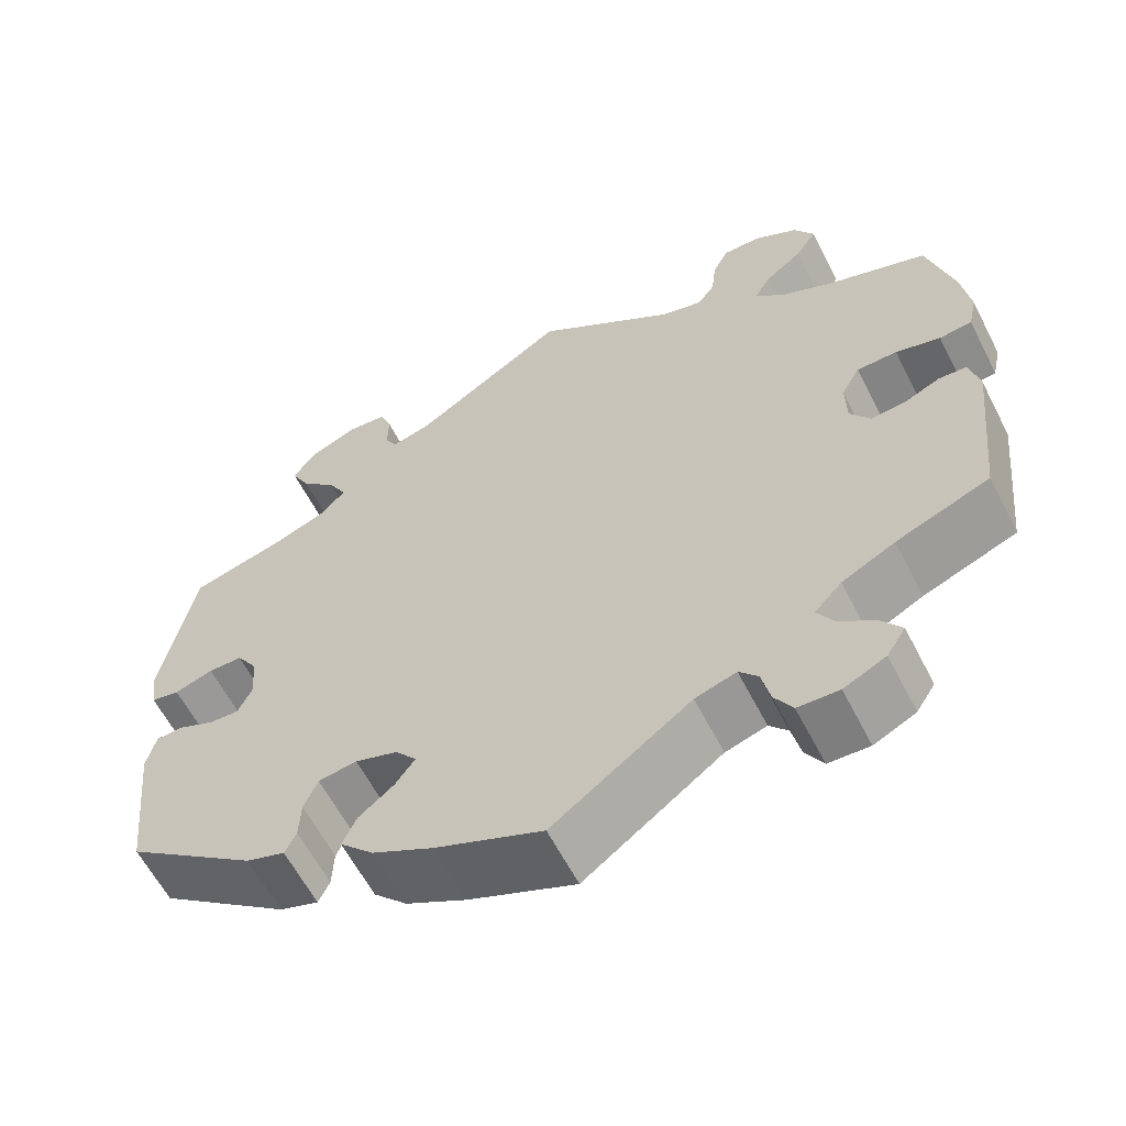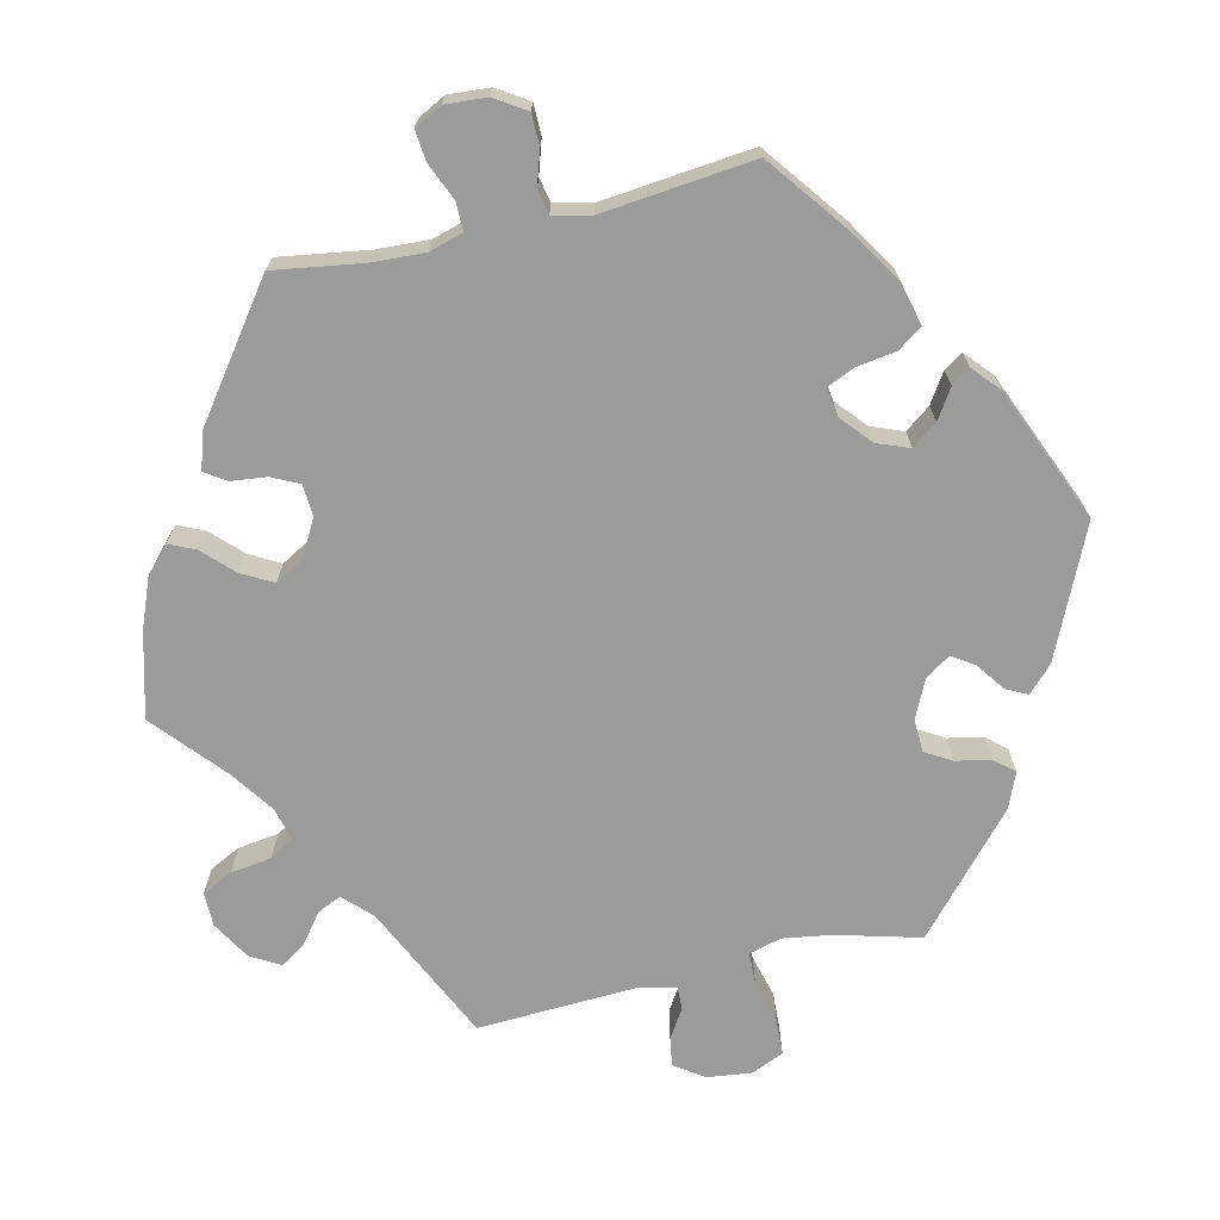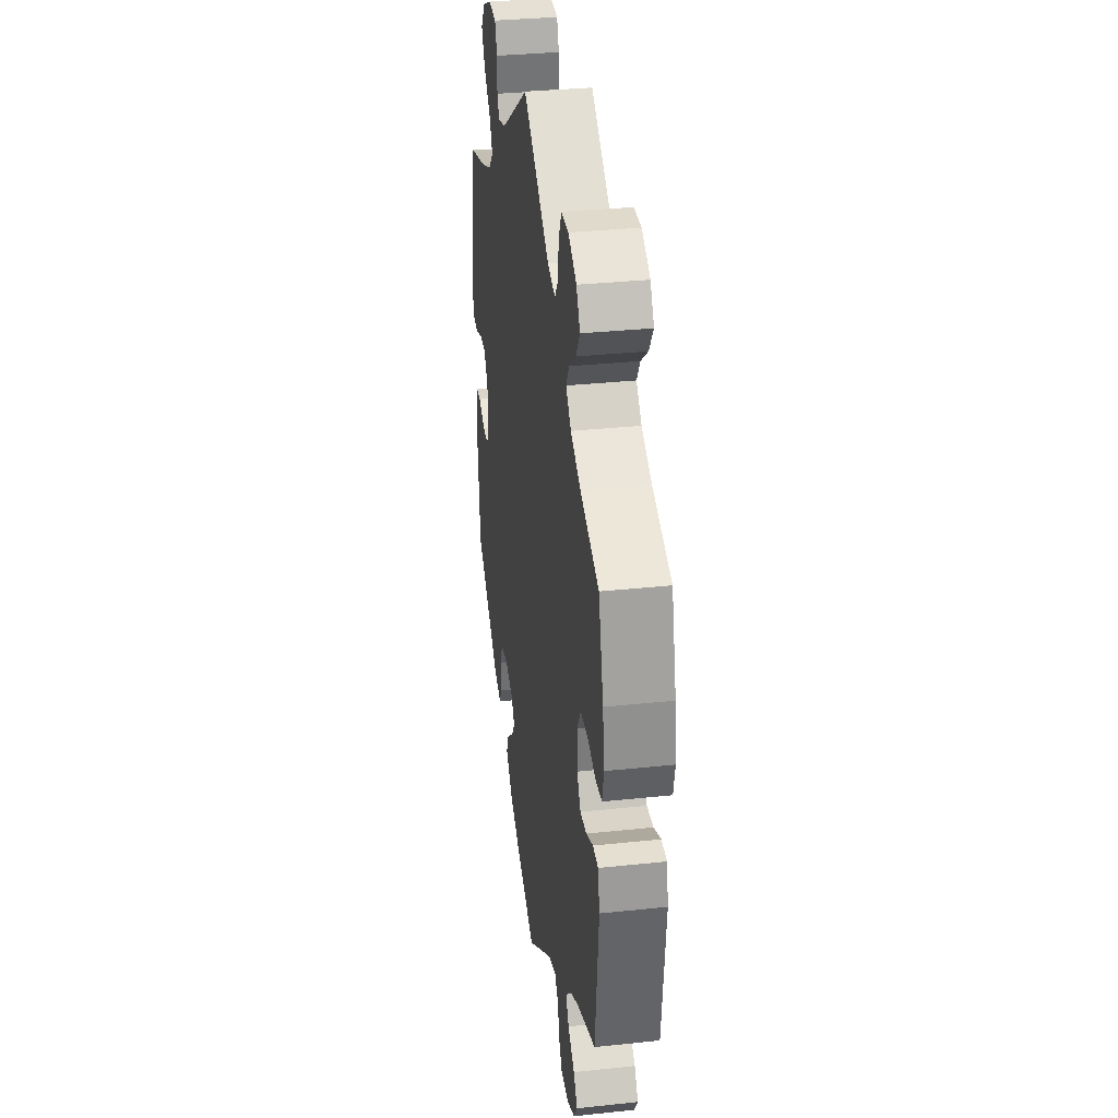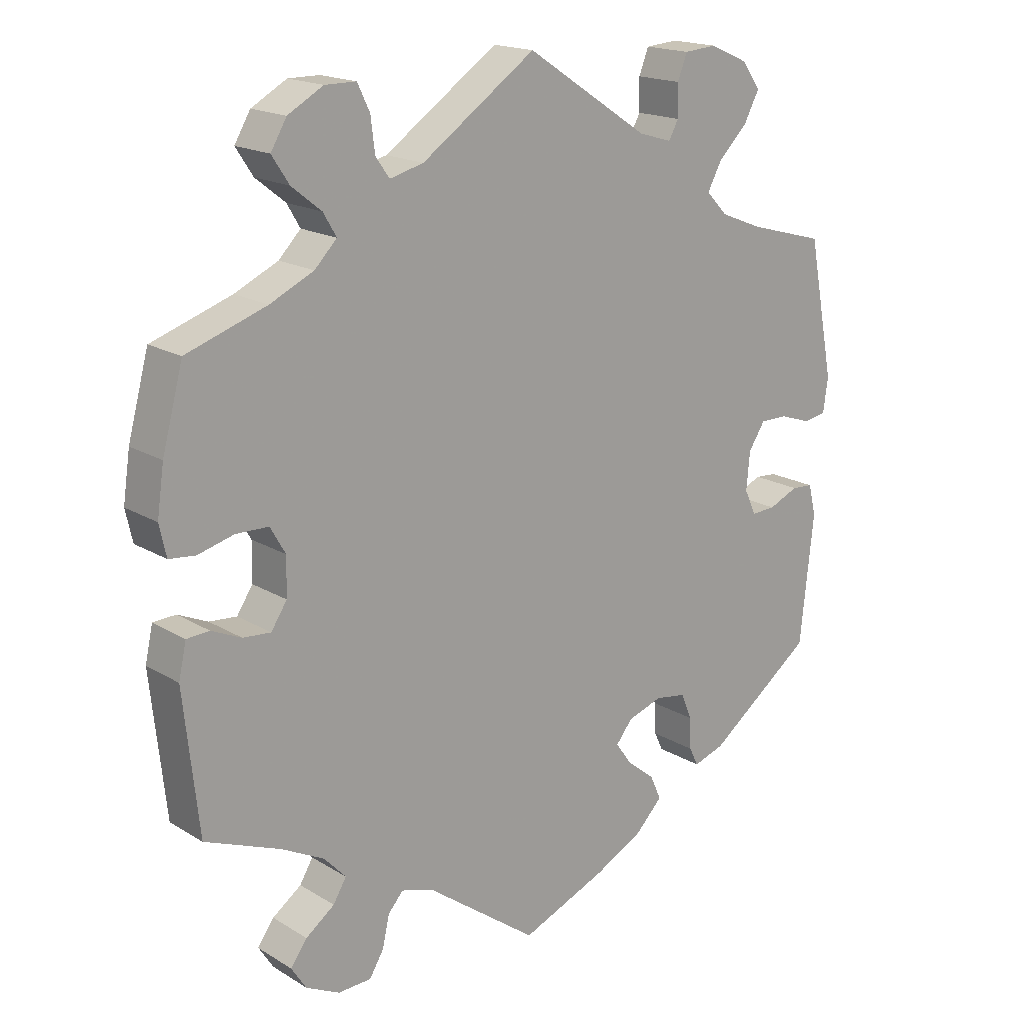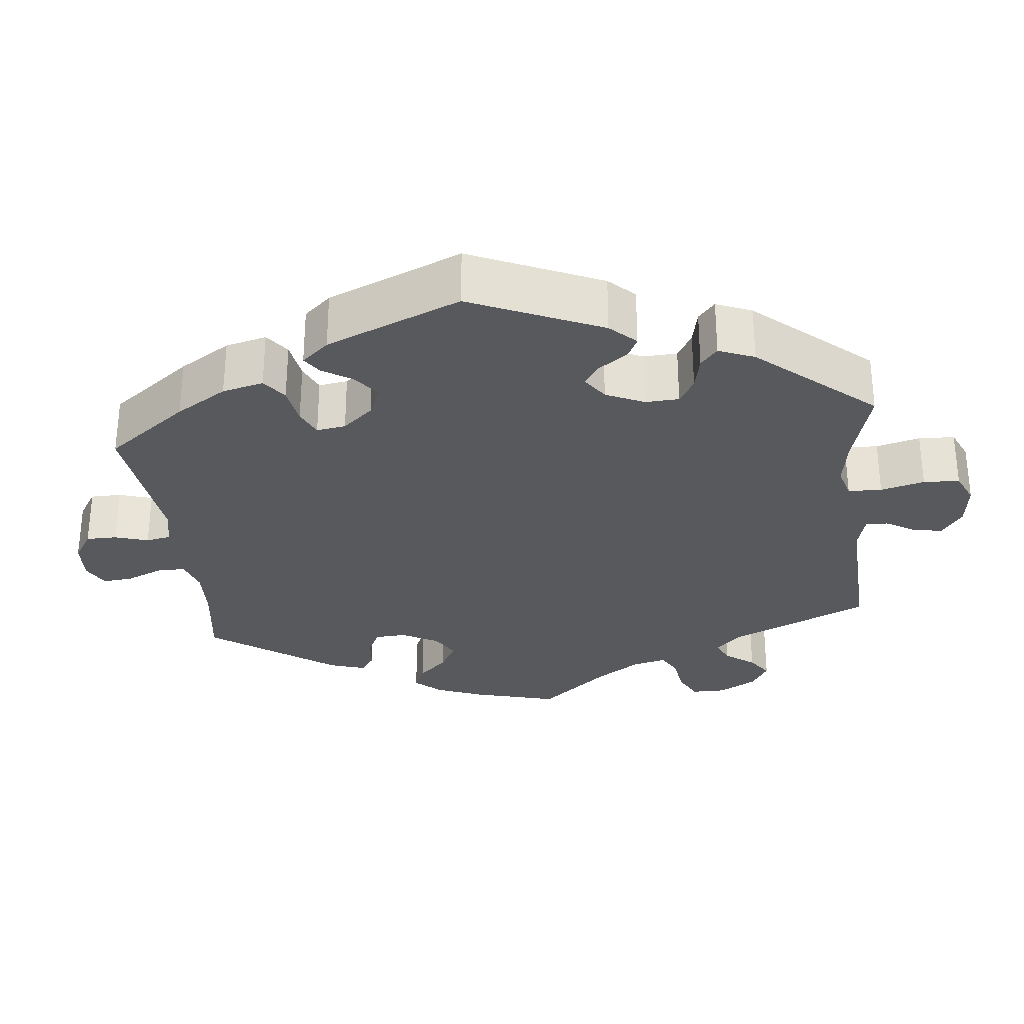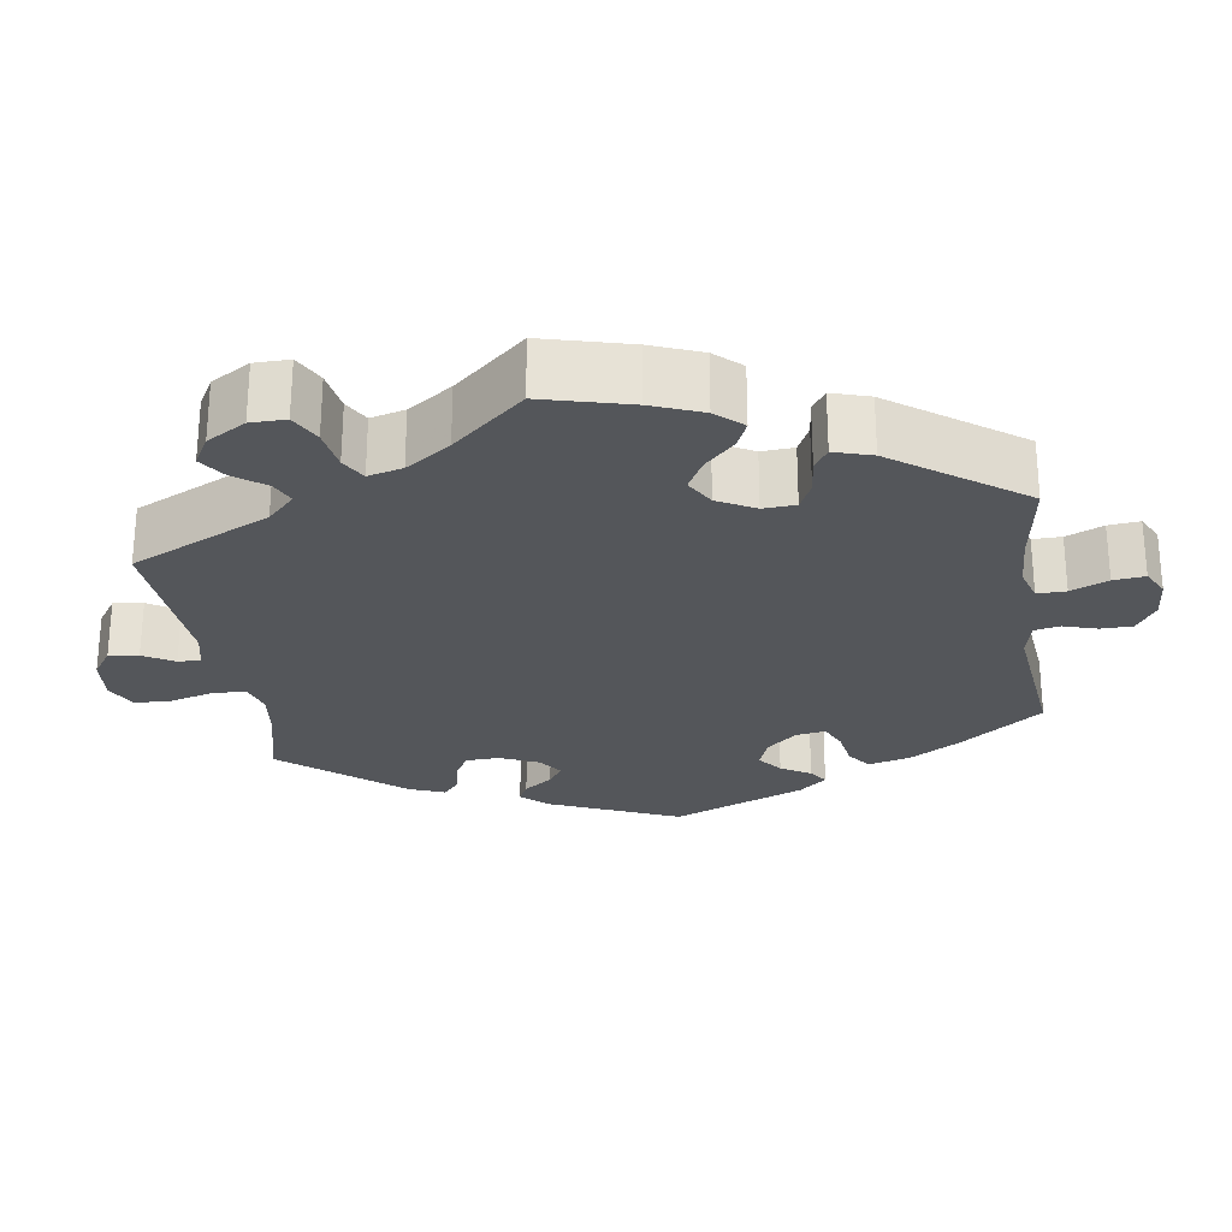
<metadata>
{"format":"obj","ext":"obj","renderer":"f3d","projection":"perspective","resolution":1024,"background":"white","views":[{"elev":-60.9,"azim":27.1,"up":"+Z"},{"elev":-69.6,"azim":162.8,"up":"+Y"},{"elev":33.1,"azim":81.7,"up":"+Z"},{"elev":17.7,"azim":139.7,"up":"+Z"},{"elev":-29.3,"azim":-113.9,"up":"+Y"},{"elev":-25.6,"azim":68.8,"up":"+Y"}]}
</metadata>
<code>
v -0.39 0.07 0.319
v -0.329 0.07 0.343
v -0.298 0.07 0.375
v -0.319 0.07 0.414
v -0.361 0.07 0.456
v -0.383 0.07 0.498
v -0.356 0.07 0.536
v -0.301 0.07 0.56
v -0.254 0.07 0.556
v -0.24 0.07 0.52
v -0.241 0.07 0.474
v -0.227 0.07 0.448
v -0.179 0.07 0.462
v -0.001 0.07 0.578
v 0.164 0.07 0.463
v 0.213 0.07 0.45
v 0.233 0.07 0.478
v 0.239 0.07 0.527
v 0.257 0.07 0.564
v 0.302 0.07 0.564
v 0.353 0.07 0.535
v 0.376 0.07 0.496
v 0.351 0.07 0.458
v 0.308 0.07 0.424
v 0.289 0.07 0.392
v 0.321 0.07 0.359
v 0.384 0.07 0.329
v 0.5 0.07 0.289
v 0.53 0.07 0.177
v 0.54 0.07 0.108
v 0.53 0.07 0.063
v 0.492 0.07 0.059
v 0.44 0.07 0.073
v 0.393 0.07 0.072
v 0.371 0.07 0.034
v 0.372 0.07 -0.021
v 0.395 0.07 -0.056
v 0.435 0.07 -0.053
v 0.478 0.07 -0.034
v 0.511 0.07 -0.036
v 0.522 0.07 -0.086
v 0.5 0.07 -0.289
v 0.391 0.07 -0.332
v 0.329 0.07 -0.364
v 0.297 0.07 -0.398
v 0.316 0.07 -0.43
v 0.358 0.07 -0.461
v 0.382 0.07 -0.494
v 0.36 0.07 -0.528
v 0.311 0.07 -0.552
v 0.263 0.07 -0.55
v 0.242 0.07 -0.515
v 0.232 0.07 -0.47
v 0.21 0.07 -0.445
v 0.162 0.07 -0.46
v 0.001 0.07 -0.578
v -0.124 0.07 -0.526
v -0.194 0.07 -0.489
v -0.233 0.07 -0.449
v -0.217 0.07 -0.413
v -0.176 0.07 -0.38
v -0.153 0.07 -0.348
v -0.177 0.07 -0.318
v -0.227 0.07 -0.301
v -0.272 0.07 -0.308
v -0.288 0.07 -0.346
v -0.29 0.07 -0.392
v -0.303 0.07 -0.419
v -0.348 0.07 -0.404
v -0.501 0.07 -0.289
v -0.521 0.07 -0.103
v -0.51 0.07 -0.058
v -0.479 0.07 -0.056
v -0.436 0.07 -0.075
v -0.401 0.07 -0.077
v -0.384 0.07 -0.041
v -0.389 0.07 0.014
v -0.413 0.07 0.051
v -0.453 0.07 0.051
v -0.498 0.07 0.036
v -0.531 0.07 0.042
v -0.538 0.07 0.092
v -0.5 0.07 0.289
v -0.39 0 0.319
v -0.329 0 0.343
v -0.298 0 0.375
v -0.319 0 0.414
v -0.361 0 0.456
v -0.383 0 0.498
v -0.356 0 0.536
v -0.301 0 0.56
v -0.254 0 0.556
v -0.24 0 0.52
v -0.241 0 0.474
v -0.227 0 0.448
v -0.179 0 0.462
v -0.001 0 0.578
v 0.164 0 0.463
v 0.213 0 0.45
v 0.233 0 0.478
v 0.239 0 0.527
v 0.257 0 0.564
v 0.302 0 0.564
v 0.353 0 0.535
v 0.376 0 0.496
v 0.351 0 0.458
v 0.308 0 0.424
v 0.289 0 0.392
v 0.321 0 0.359
v 0.384 0 0.329
v 0.5 0 0.289
v 0.53 0 0.177
v 0.54 0 0.108
v 0.53 0 0.063
v 0.492 0 0.059
v 0.44 0 0.073
v 0.393 0 0.072
v 0.371 0 0.034
v 0.372 0 -0.021
v 0.395 0 -0.056
v 0.435 0 -0.053
v 0.478 0 -0.034
v 0.511 0 -0.036
v 0.522 0 -0.086
v 0.5 0 -0.289
v 0.391 0 -0.332
v 0.329 0 -0.364
v 0.297 0 -0.398
v 0.316 0 -0.43
v 0.358 0 -0.461
v 0.382 0 -0.494
v 0.36 0 -0.528
v 0.311 0 -0.552
v 0.263 0 -0.55
v 0.242 0 -0.515
v 0.232 0 -0.47
v 0.21 0 -0.445
v 0.162 0 -0.46
v 0.001 0 -0.578
v -0.124 0 -0.526
v -0.194 0 -0.489
v -0.233 0 -0.449
v -0.217 0 -0.413
v -0.176 0 -0.38
v -0.153 0 -0.348
v -0.177 0 -0.318
v -0.227 0 -0.301
v -0.272 0 -0.308
v -0.288 0 -0.346
v -0.29 0 -0.392
v -0.303 0 -0.419
v -0.348 0 -0.404
v -0.501 0 -0.289
v -0.521 0 -0.103
v -0.51 0 -0.058
v -0.479 0 -0.056
v -0.436 0 -0.075
v -0.401 0 -0.077
v -0.384 0 -0.041
v -0.389 0 0.014
v -0.413 0 0.051
v -0.453 0 0.051
v -0.498 0 0.036
v -0.531 0 0.042
v -0.538 0 0.092
v -0.5 0 0.289
f 82 83 1
f 79 80 81 82
f 78 79 82 1
f 77 78 1 2
f 76 77 2 3
f 71 72 73 74
f 71 74 75
f 70 71 75
f 69 70 75 76
f 66 67 68 69
f 65 66 69 76
f 58 59 60 61
f 58 61 62
f 55 56 57 58
f 54 55 58 62
f 50 51 52 53
f 50 53 54
f 49 50 54
f 46 47 48 49
f 45 46 49 54
f 44 45 54 62
f 40 41 42 43
f 38 39 40 43
f 37 38 43 44
f 36 37 44 62
f 30 31 32 33
f 30 33 34
f 27 28 29 30
f 26 27 30 34
f 25 26 34 35
f 21 22 23 24
f 21 24 25
f 20 21 25
f 17 18 19 20
f 16 17 20 25
f 15 16 25 35
f 13 14 15 35
f 8 9 10 11
f 8 11 12
f 7 8 12
f 4 5 6 7
f 3 4 7 12
f 64 65 76 3
f 35 36 62 63
f 13 35 63 64
f 3 12 13 64
f 84 166 165
f 165 164 163 162
f 84 165 162 161
f 85 84 161 160
f 86 85 160 159
f 157 156 155 154
f 158 157 154
f 158 154 153
f 159 158 153 152
f 152 151 150 149
f 159 152 149 148
f 144 143 142 141
f 145 144 141
f 141 140 139 138
f 145 141 138 137
f 136 135 134 133
f 137 136 133
f 137 133 132
f 132 131 130 129
f 137 132 129 128
f 145 137 128 127
f 126 125 124 123
f 126 123 122 121
f 127 126 121 120
f 145 127 120 119
f 116 115 114 113
f 117 116 113
f 113 112 111 110
f 117 113 110 109
f 118 117 109 108
f 107 106 105 104
f 108 107 104
f 108 104 103
f 103 102 101 100
f 108 103 100 99
f 118 108 99 98
f 118 98 97 96
f 94 93 92 91
f 95 94 91
f 95 91 90
f 90 89 88 87
f 95 90 87 86
f 86 159 148 147
f 146 145 119 118
f 147 146 118 96
f 147 96 95 86
f 1 84 85 2
f 2 85 86 3
f 3 86 87 4
f 4 87 88 5
f 5 88 89 6
f 6 89 90 7
f 7 90 91 8
f 8 91 92 9
f 9 92 93 10
f 10 93 94 11
f 11 94 95 12
f 12 95 96 13
f 13 96 97 14
f 14 97 98 15
f 15 98 99 16
f 16 99 100 17
f 17 100 101 18
f 18 101 102 19
f 19 102 103 20
f 20 103 104 21
f 21 104 105 22
f 22 105 106 23
f 23 106 107 24
f 24 107 108 25
f 25 108 109 26
f 26 109 110 27
f 27 110 111 28
f 28 111 112 29
f 29 112 113 30
f 30 113 114 31
f 31 114 115 32
f 32 115 116 33
f 33 116 117 34
f 34 117 118 35
f 35 118 119 36
f 36 119 120 37
f 37 120 121 38
f 38 121 122 39
f 39 122 123 40
f 40 123 124 41
f 41 124 125 42
f 42 125 126 43
f 43 126 127 44
f 44 127 128 45
f 45 128 129 46
f 46 129 130 47
f 47 130 131 48
f 48 131 132 49
f 49 132 133 50
f 50 133 134 51
f 51 134 135 52
f 52 135 136 53
f 53 136 137 54
f 54 137 138 55
f 55 138 139 56
f 56 139 140 57
f 57 140 141 58
f 58 141 142 59
f 59 142 143 60
f 60 143 144 61
f 61 144 145 62
f 62 145 146 63
f 63 146 147 64
f 64 147 148 65
f 65 148 149 66
f 66 149 150 67
f 67 150 151 68
f 68 151 152 69
f 69 152 153 70
f 70 153 154 71
f 71 154 155 72
f 72 155 156 73
f 73 156 157 74
f 74 157 158 75
f 75 158 159 76
f 76 159 160 77
f 77 160 161 78
f 78 161 162 79
f 79 162 163 80
f 80 163 164 81
f 81 164 165 82
f 82 165 166 83
f 83 166 84 1

</code>
